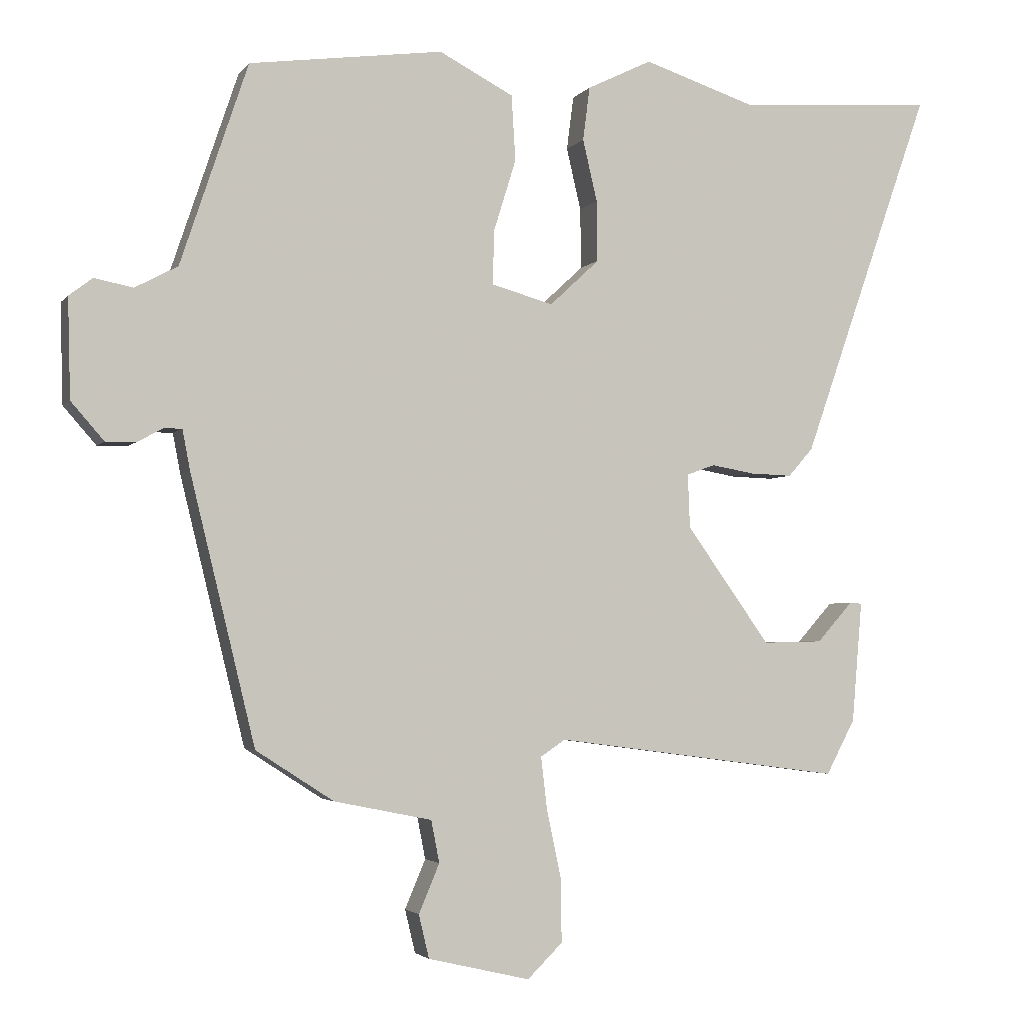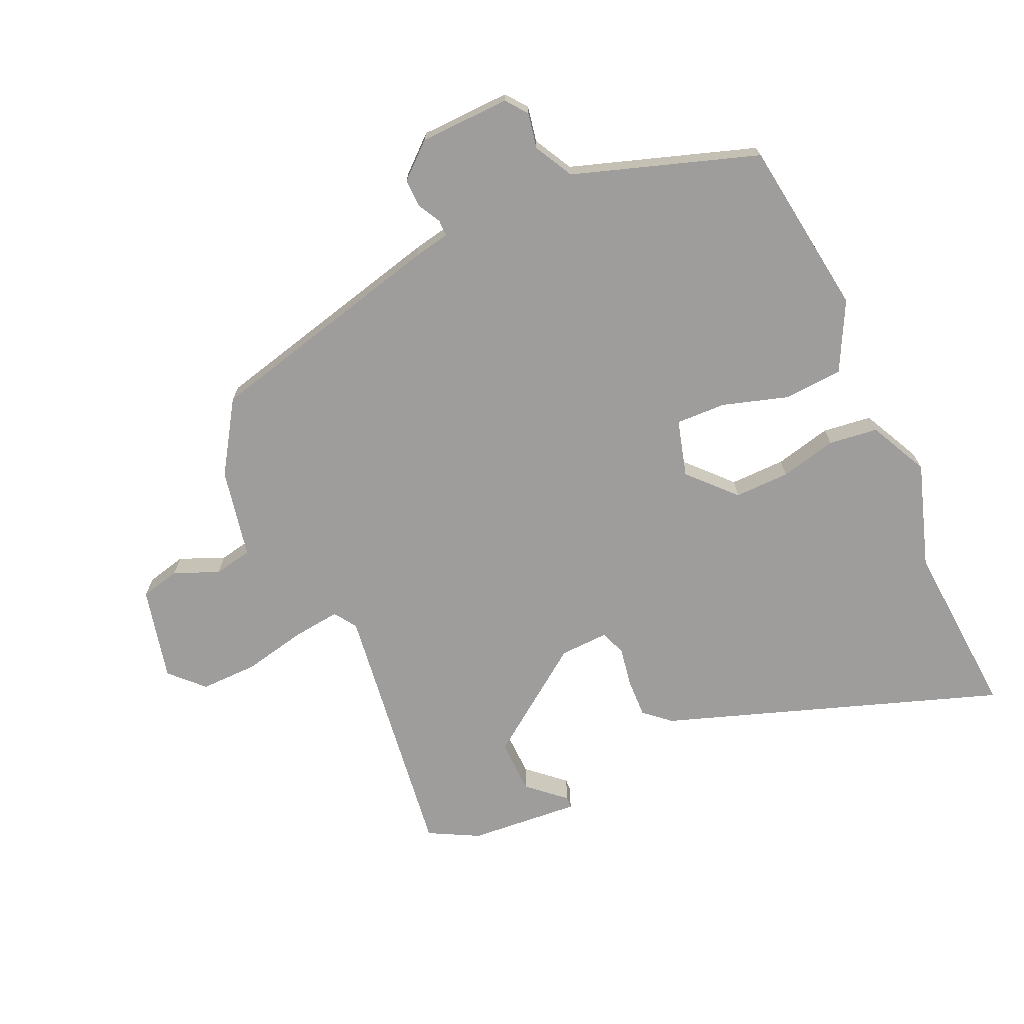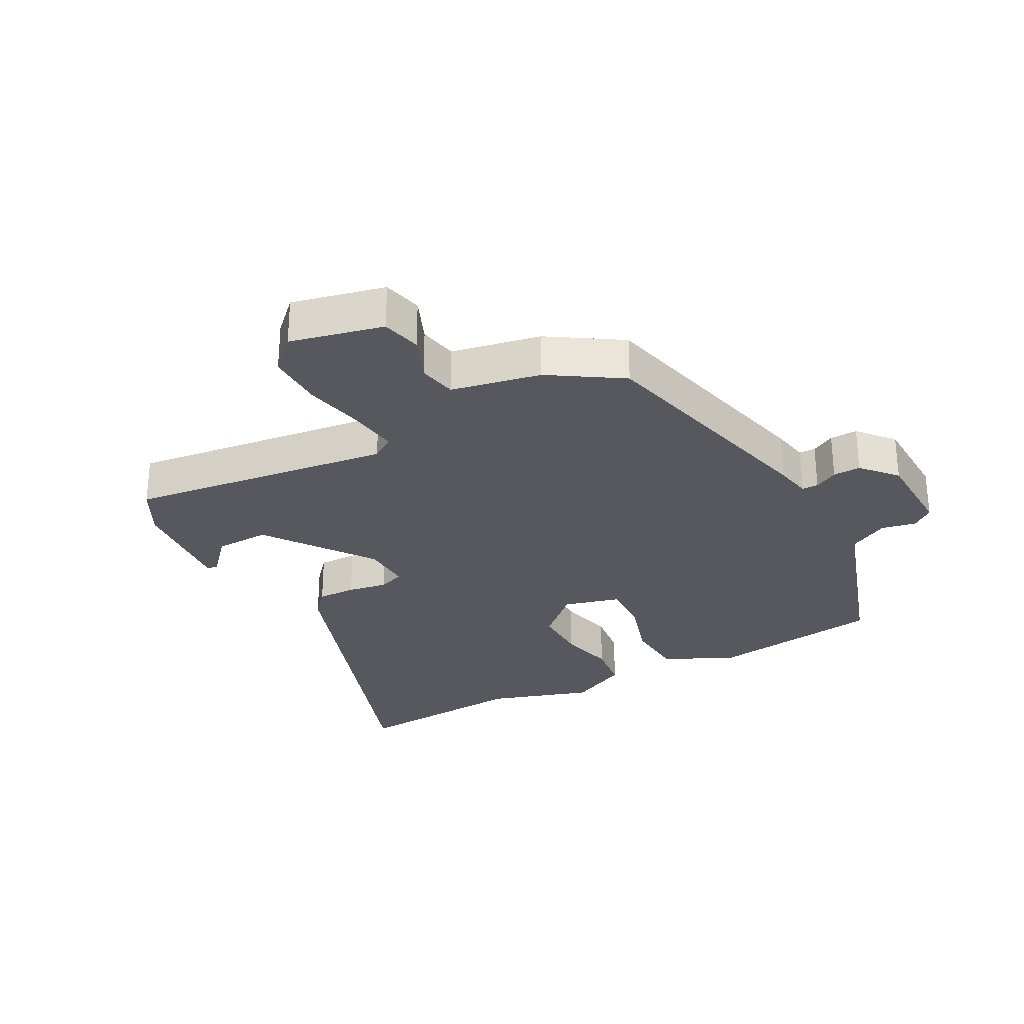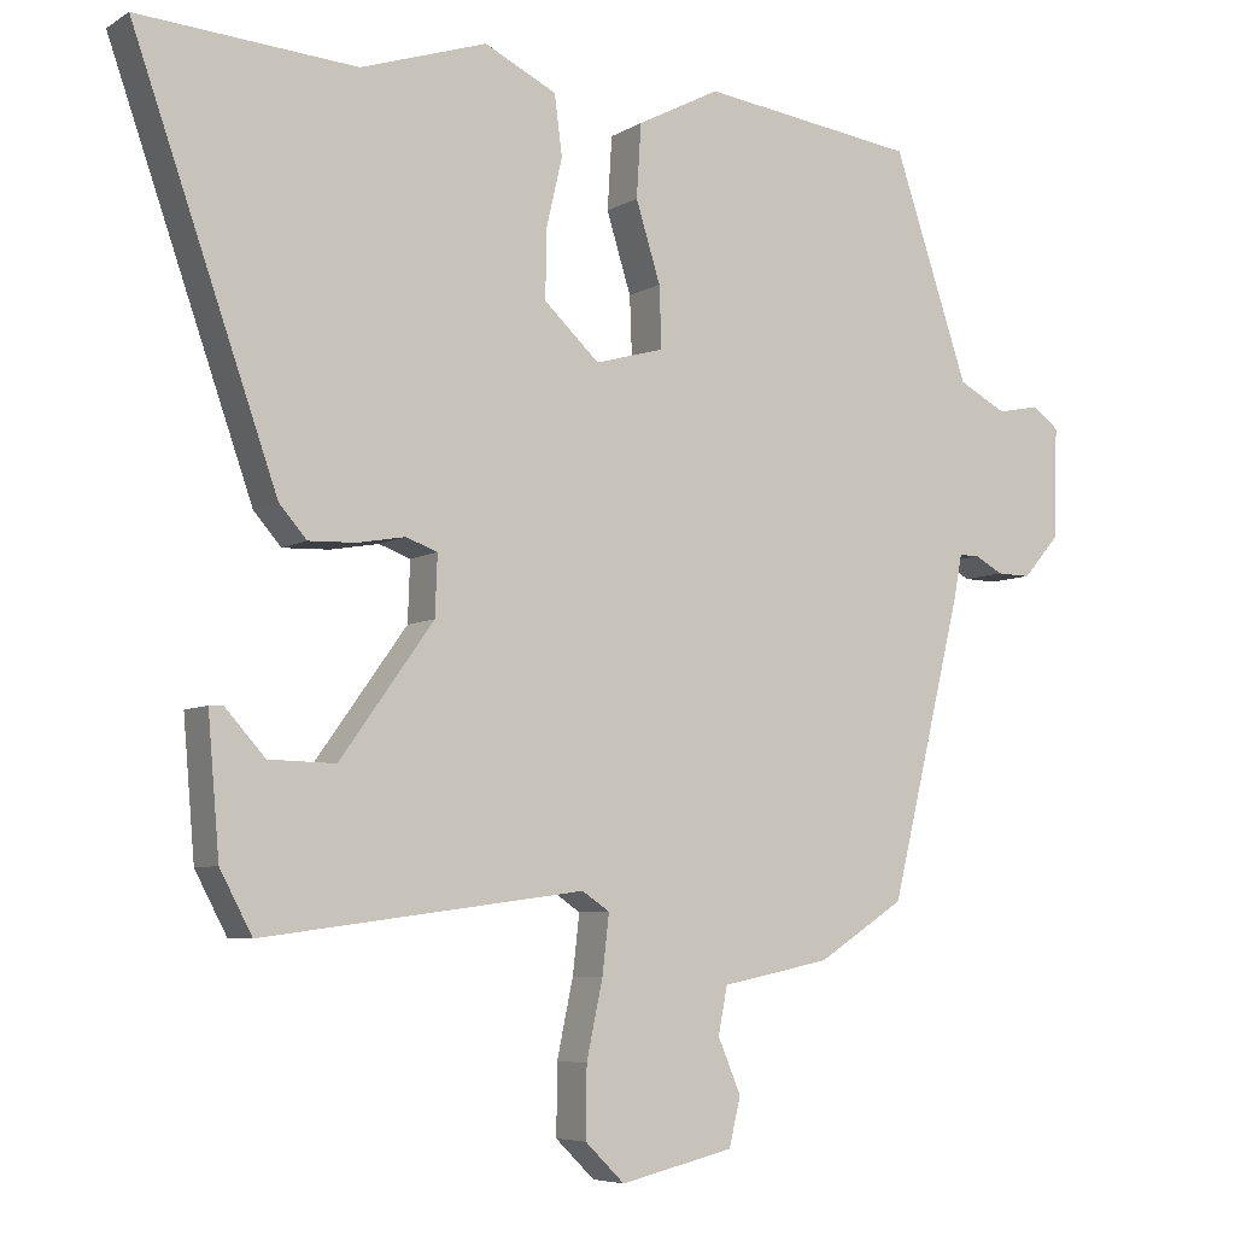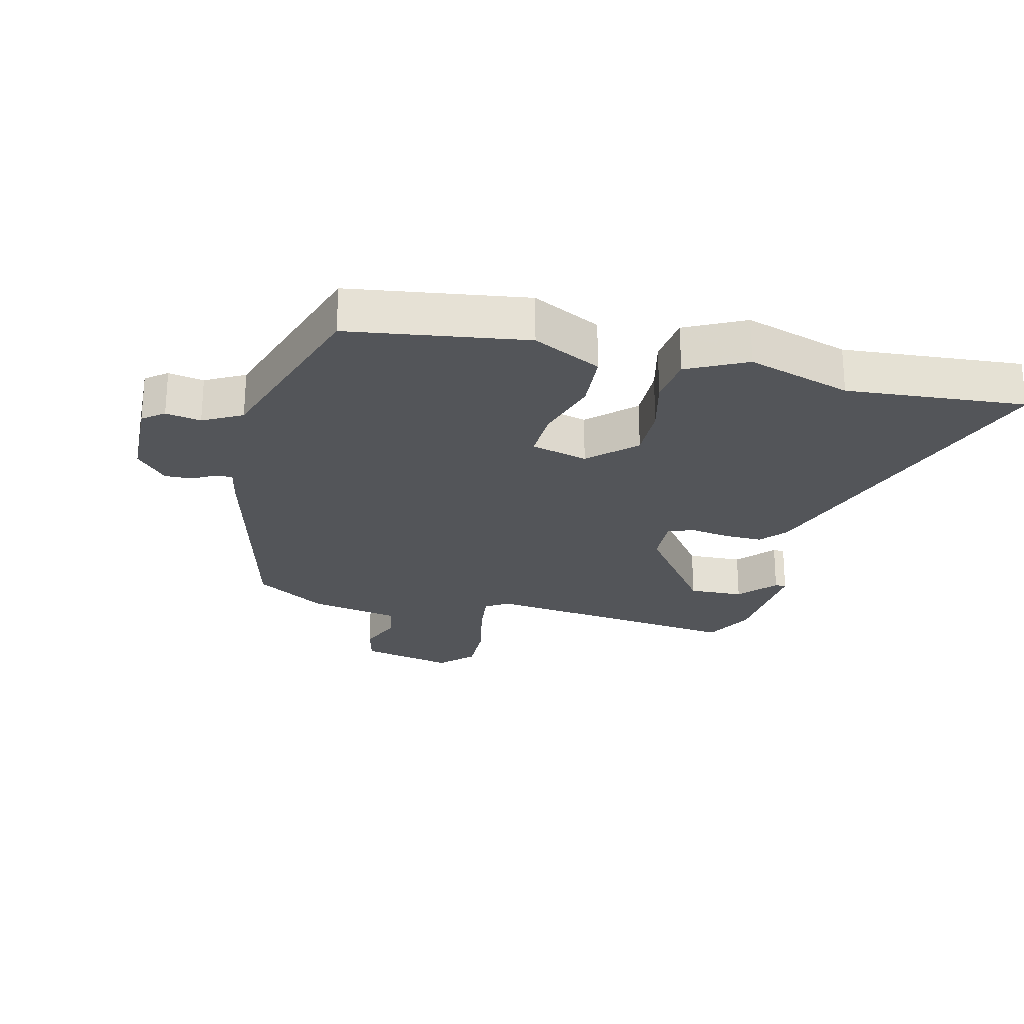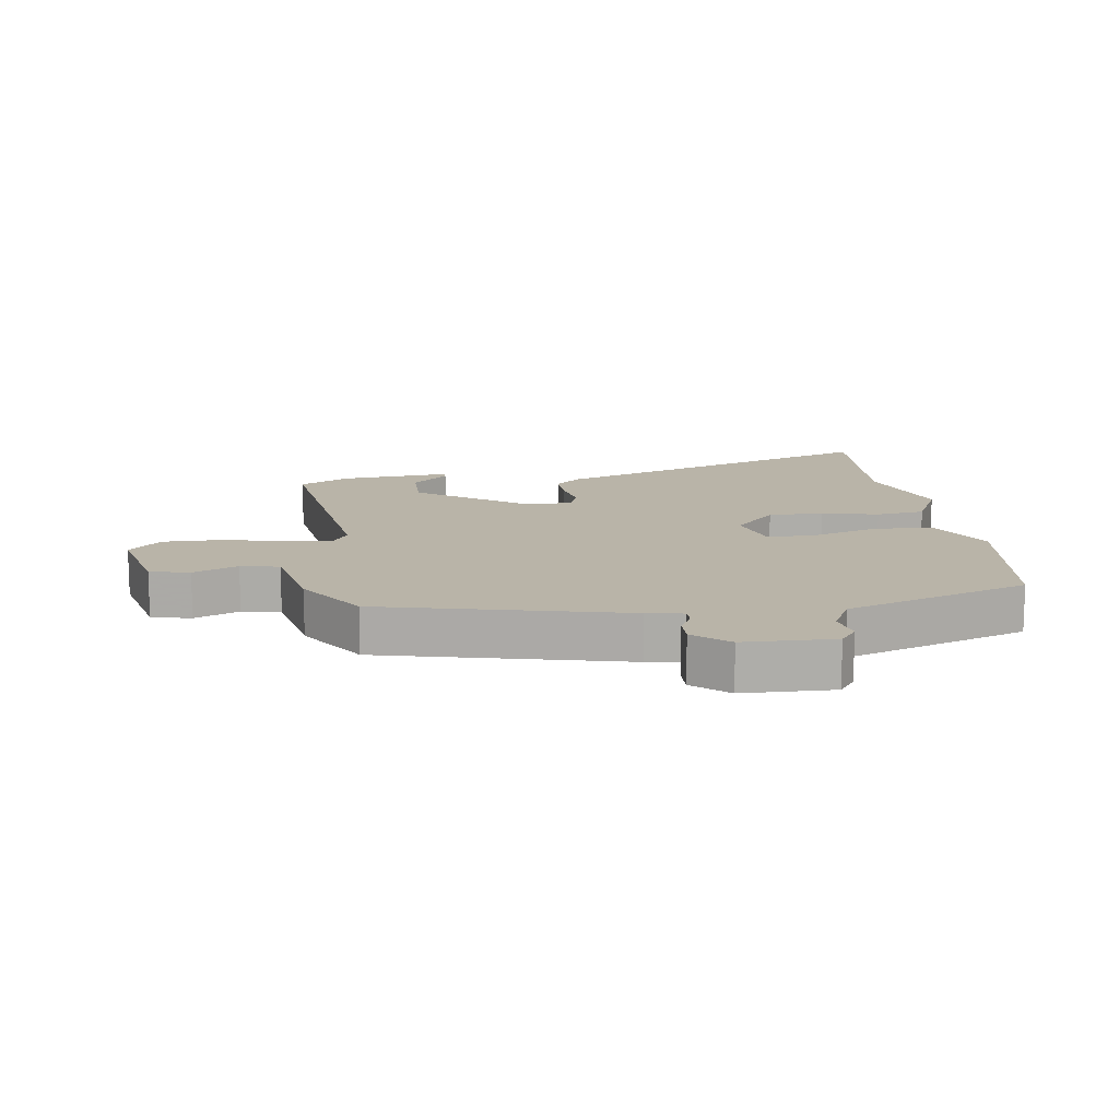
<metadata>
{"format":"obj","ext":"obj","renderer":"f3d","projection":"perspective","resolution":1024,"background":"white","views":[{"elev":-3.1,"azim":-18.6,"up":"+Z"},{"elev":-70.6,"azim":-65.6,"up":"+Y"},{"elev":-28.9,"azim":-151.5,"up":"+Y"},{"elev":-6.2,"azim":149.3,"up":"+Z"},{"elev":-24.4,"azim":-13.2,"up":"+Y"},{"elev":13.3,"azim":-98.3,"up":"+Y"}]}
</metadata>
<code>
v 0.477 0.07 -0.513
v 0.058 0.07 -0.457
v 0.022 0.07 -0.481
v 0.031 0.07 -0.558
v 0.052 0.07 -0.657
v 0.053 0.07 -0.748
v 0.002 0.07 -0.798
v -0.146 0.07 -0.763
v -0.161 0.07 -0.7
v -0.131 0.07 -0.629
v -0.143 0.07 -0.568
v -0.285 0.07 -0.539
v -0.398 0.07 -0.466
v -0.492 0.07 -0.08
v -0.503 0.07 -0.022
v -0.529 0.07 -0.022
v -0.566 0.07 -0.042
v -0.61 0.07 -0.043
v -0.658 0.07 0.012
v -0.662 0.07 0.156
v -0.628 0.07 0.182
v -0.572 0.07 0.171
v -0.51 0.07 0.204
v -0.458 0.07 0.359
v -0.412 0.07 0.496
v -0.131 0.07 0.534
v -0.023 0.07 0.478
v -0.017 0.07 0.383
v -0.049 0.07 0.28
v -0.052 0.07 0.2
v 0.038 0.07 0.175
v 0.11 0.07 0.242
v 0.109 0.07 0.33
v 0.088 0.07 0.42
v 0.098 0.07 0.498
v 0.192 0.07 0.544
v 0.357 0.07 0.49
v 0.641 0.07 0.51
v 0.453 0.07 -0.026
v 0.417 0.07 -0.067
v 0.356 0.07 -0.065
v 0.293 0.07 -0.054
v 0.252 0.07 -0.069
v 0.255 0.07 -0.147
v 0.377 0.07 -0.317
v 0.464 0.07 -0.315
v 0.516 0.07 -0.257
v 0.534 0.07 -0.258
v 0.519 0.07 -0.434
v 0.477 0 -0.513
v 0.058 0 -0.457
v 0.022 0 -0.481
v 0.031 0 -0.558
v 0.052 0 -0.657
v 0.053 0 -0.748
v 0.002 0 -0.798
v -0.146 0 -0.763
v -0.161 0 -0.7
v -0.131 0 -0.629
v -0.143 0 -0.568
v -0.285 0 -0.539
v -0.398 0 -0.466
v -0.492 0 -0.08
v -0.503 0 -0.022
v -0.529 0 -0.022
v -0.566 0 -0.042
v -0.61 0 -0.043
v -0.658 0 0.012
v -0.662 0 0.156
v -0.628 0 0.182
v -0.572 0 0.171
v -0.51 0 0.204
v -0.458 0 0.359
v -0.412 0 0.496
v -0.131 0 0.534
v -0.023 0 0.478
v -0.017 0 0.383
v -0.049 0 0.28
v -0.052 0 0.2
v 0.038 0 0.175
v 0.11 0 0.242
v 0.109 0 0.33
v 0.088 0 0.42
v 0.098 0 0.498
v 0.192 0 0.544
v 0.357 0 0.49
v 0.641 0 0.51
v 0.453 0 -0.026
v 0.417 0 -0.067
v 0.356 0 -0.065
v 0.293 0 -0.054
v 0.252 0 -0.069
v 0.255 0 -0.147
v 0.377 0 -0.317
v 0.464 0 -0.315
v 0.516 0 -0.257
v 0.534 0 -0.258
v 0.519 0 -0.434
f 46 47 48 49
f 45 46 49 1
f 44 45 1 2
f 43 44 2 3
f 39 40 41 42
f 37 38 39 42
f 37 42 43
f 36 37 43 3
f 33 34 35 36
f 32 33 36
f 26 27 28 29
f 26 29 30
f 23 24 25 26
f 23 26 30
f 22 23 30 31
f 20 21 22
f 19 20 22 31
f 16 17 18 19
f 15 16 19 31
f 11 12 13 14
f 11 14 15 31
f 7 8 9 10
f 4 5 6 7
f 3 4 7 10
f 32 36 3
f 11 31 32
f 3 10 11 32
f 98 97 96 95
f 50 98 95 94
f 51 50 94 93
f 52 51 93 92
f 91 90 89 88
f 91 88 87 86
f 92 91 86
f 52 92 86 85
f 85 84 83 82
f 85 82 81
f 78 77 76 75
f 79 78 75
f 75 74 73 72
f 79 75 72
f 80 79 72 71
f 71 70 69
f 80 71 69 68
f 68 67 66 65
f 80 68 65 64
f 63 62 61 60
f 80 64 63 60
f 59 58 57 56
f 56 55 54 53
f 59 56 53 52
f 52 85 81
f 81 80 60
f 81 60 59 52
f 1 50 51 2
f 2 51 52 3
f 3 52 53 4
f 4 53 54 5
f 5 54 55 6
f 6 55 56 7
f 7 56 57 8
f 8 57 58 9
f 9 58 59 10
f 10 59 60 11
f 11 60 61 12
f 12 61 62 13
f 13 62 63 14
f 14 63 64 15
f 15 64 65 16
f 16 65 66 17
f 17 66 67 18
f 18 67 68 19
f 19 68 69 20
f 20 69 70 21
f 21 70 71 22
f 22 71 72 23
f 23 72 73 24
f 24 73 74 25
f 25 74 75 26
f 26 75 76 27
f 27 76 77 28
f 28 77 78 29
f 29 78 79 30
f 30 79 80 31
f 31 80 81 32
f 32 81 82 33
f 33 82 83 34
f 34 83 84 35
f 35 84 85 36
f 36 85 86 37
f 37 86 87 38
f 38 87 88 39
f 39 88 89 40
f 40 89 90 41
f 41 90 91 42
f 42 91 92 43
f 43 92 93 44
f 44 93 94 45
f 45 94 95 46
f 46 95 96 47
f 47 96 97 48
f 48 97 98 49
f 49 98 50 1

</code>
